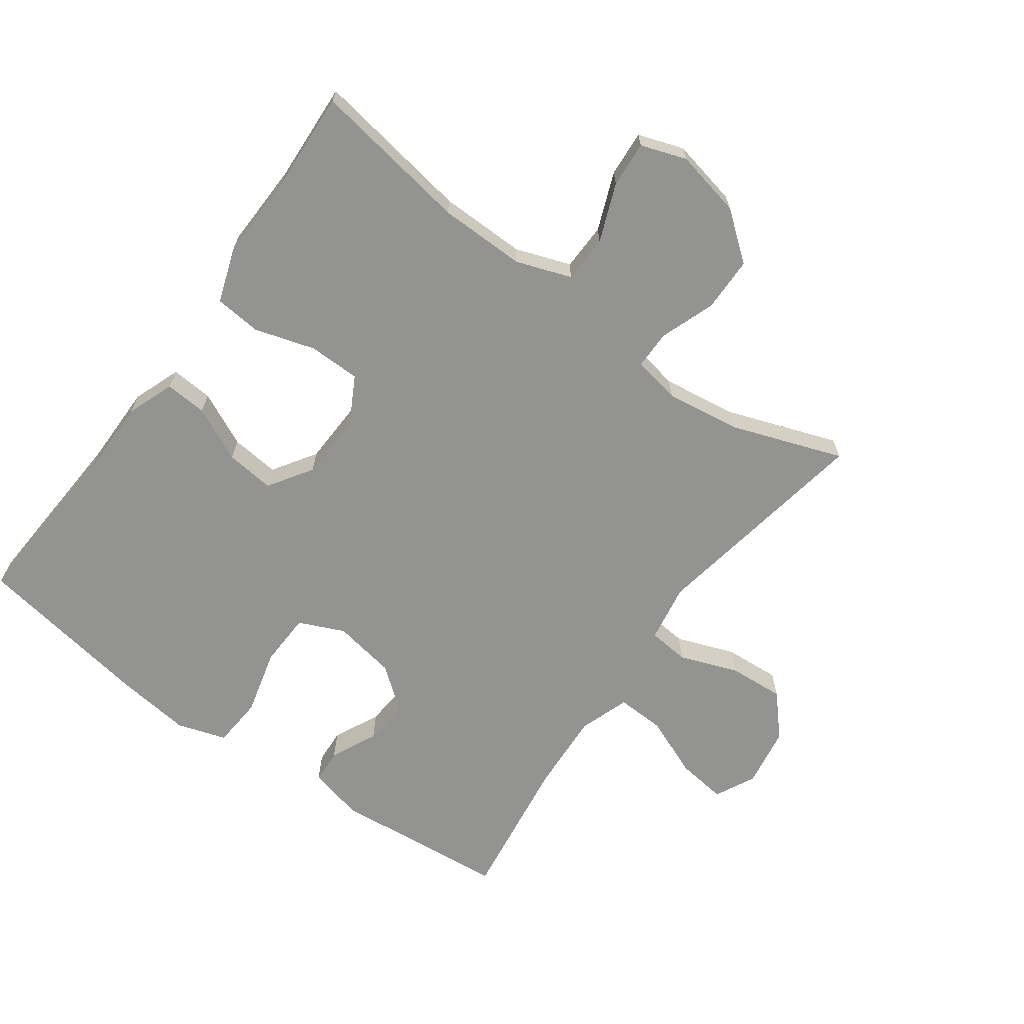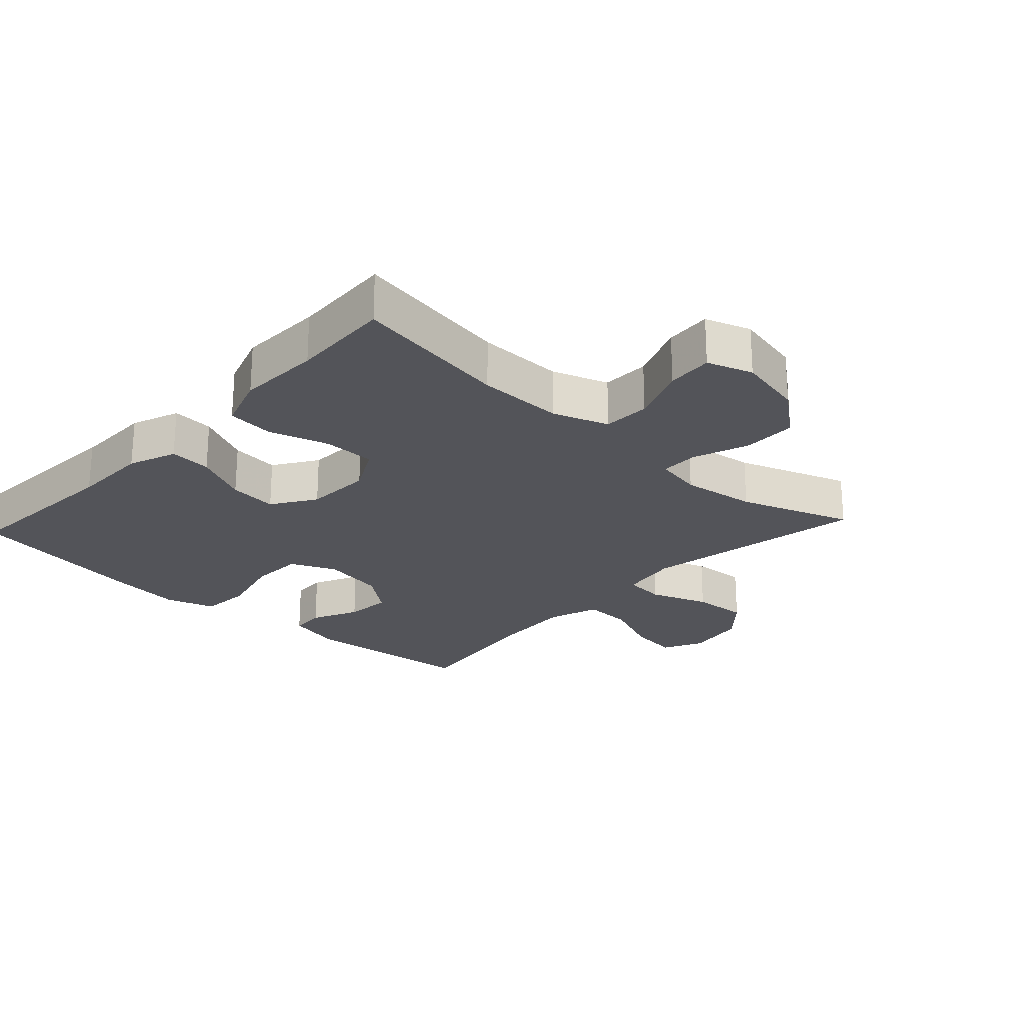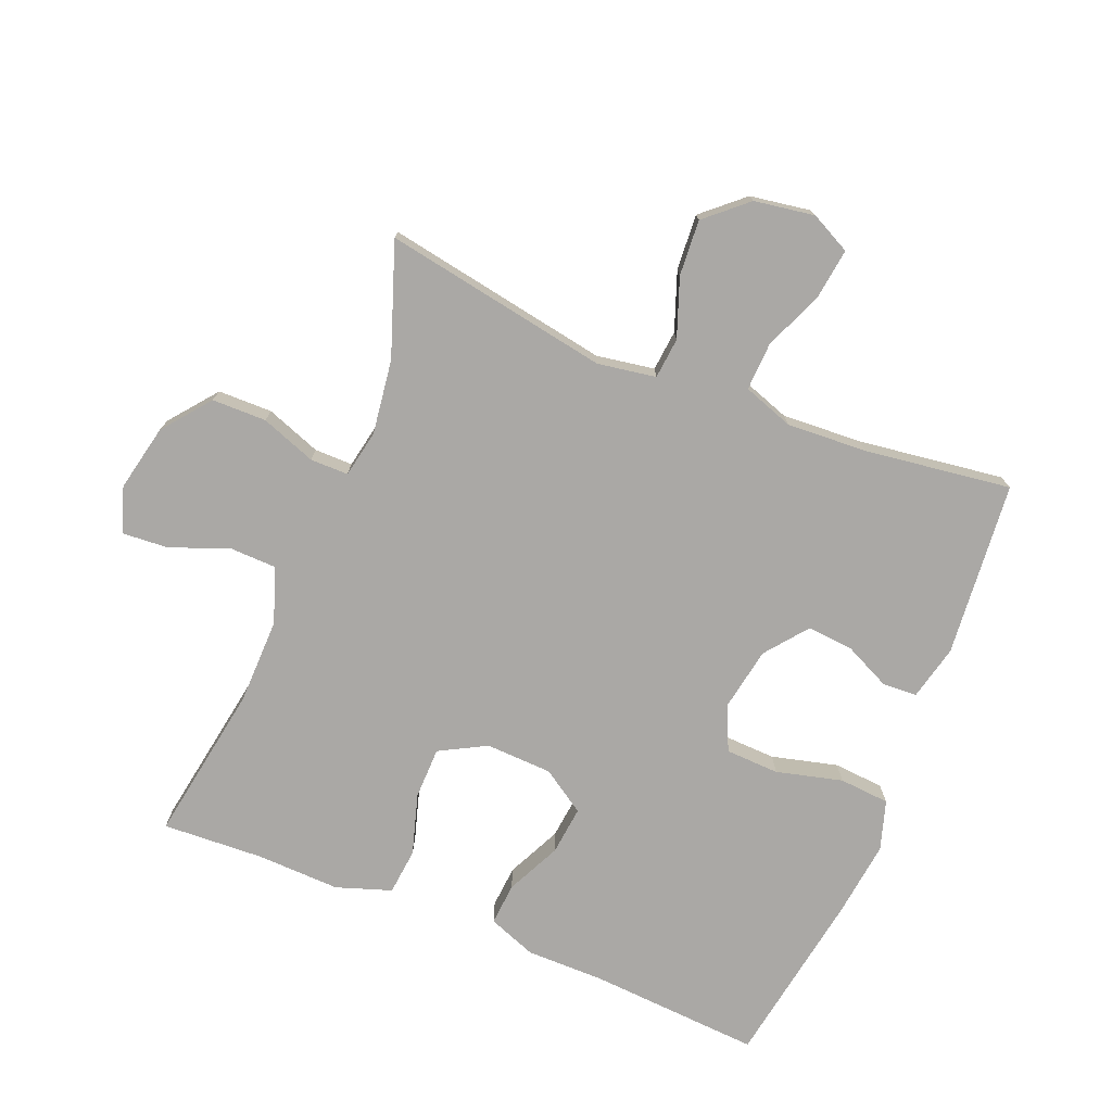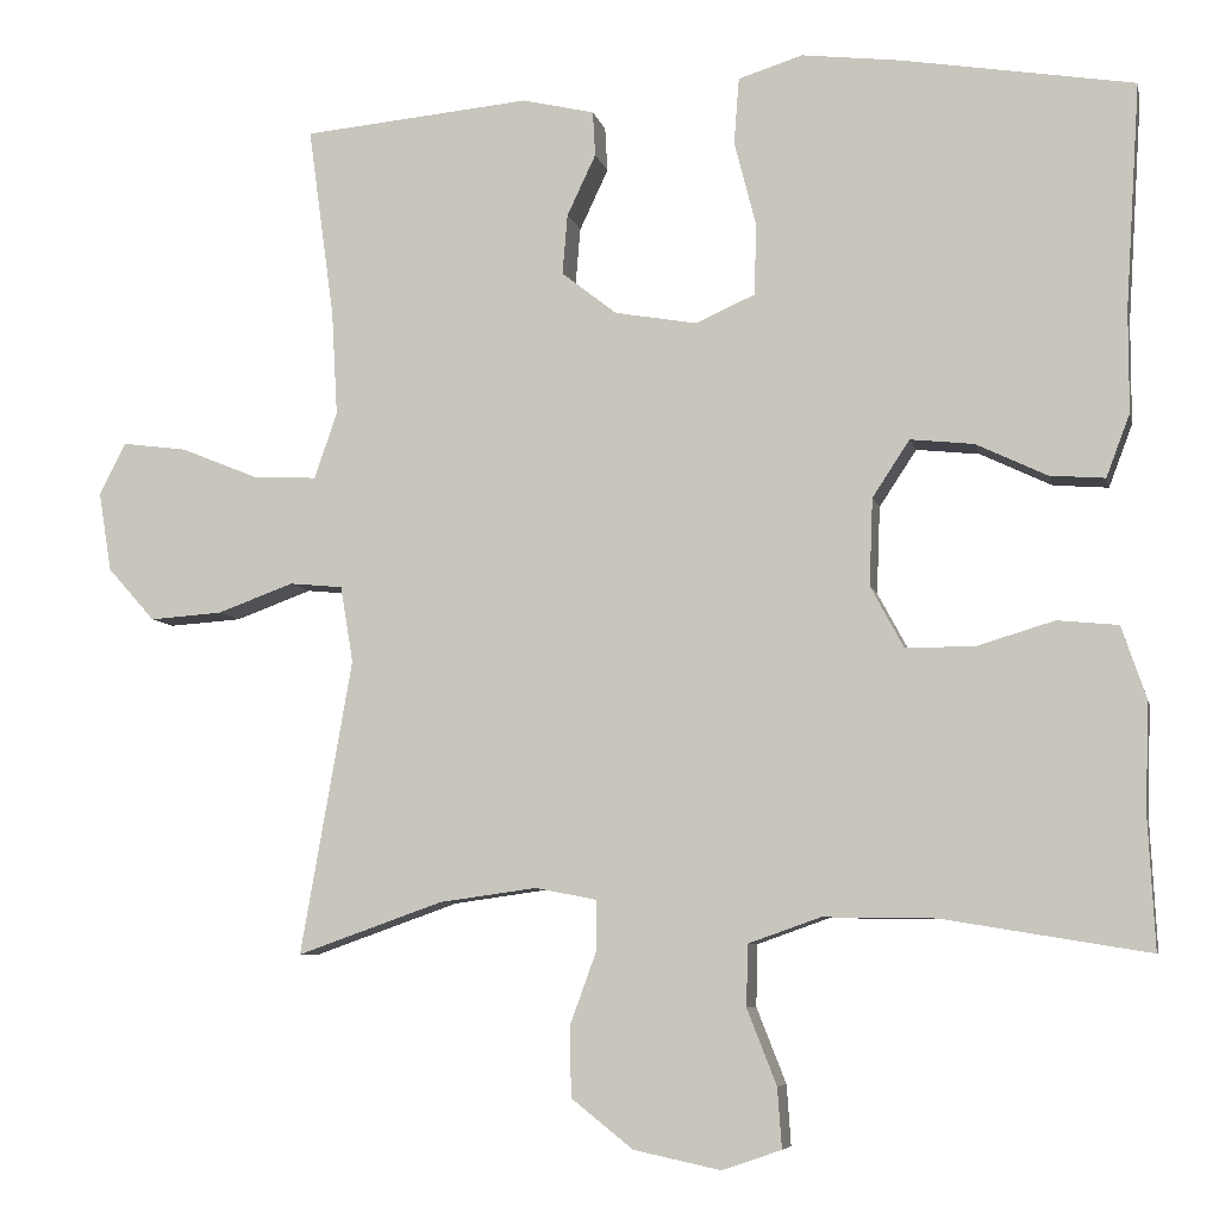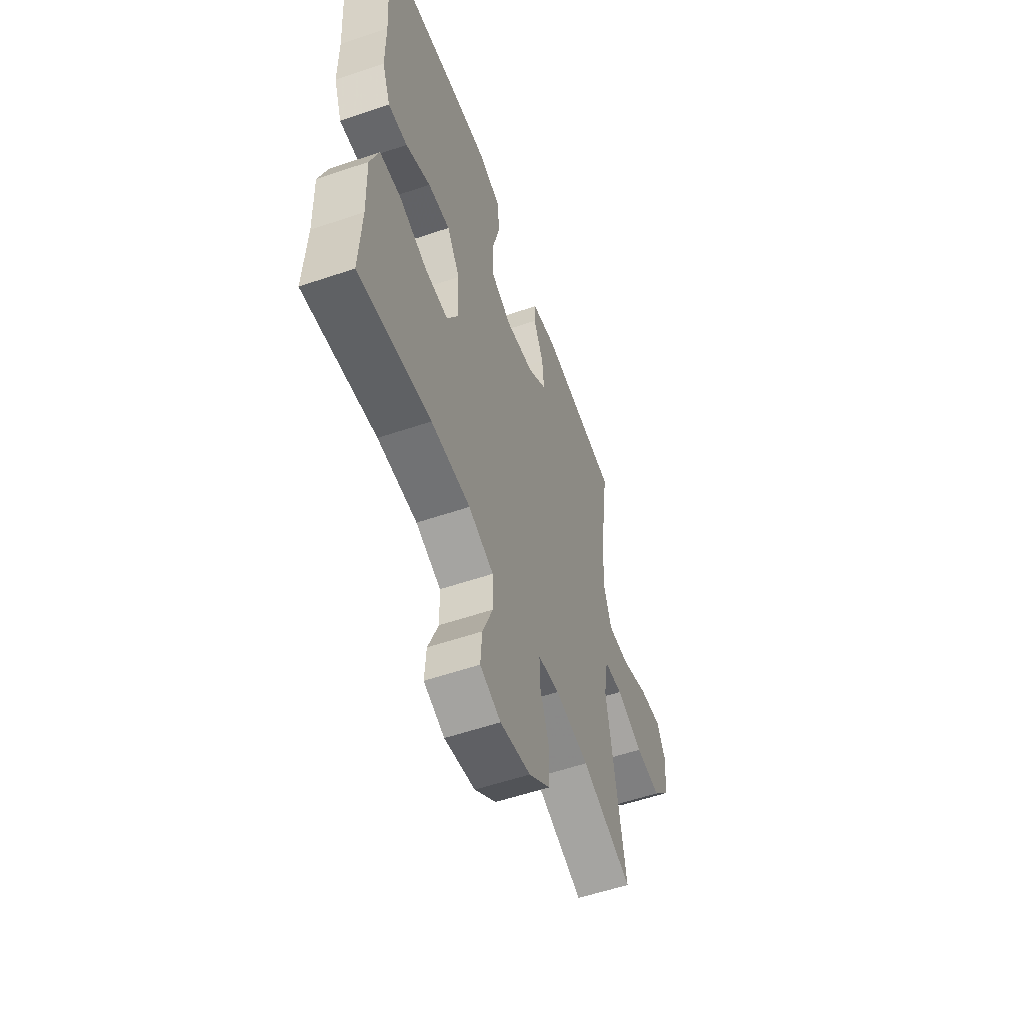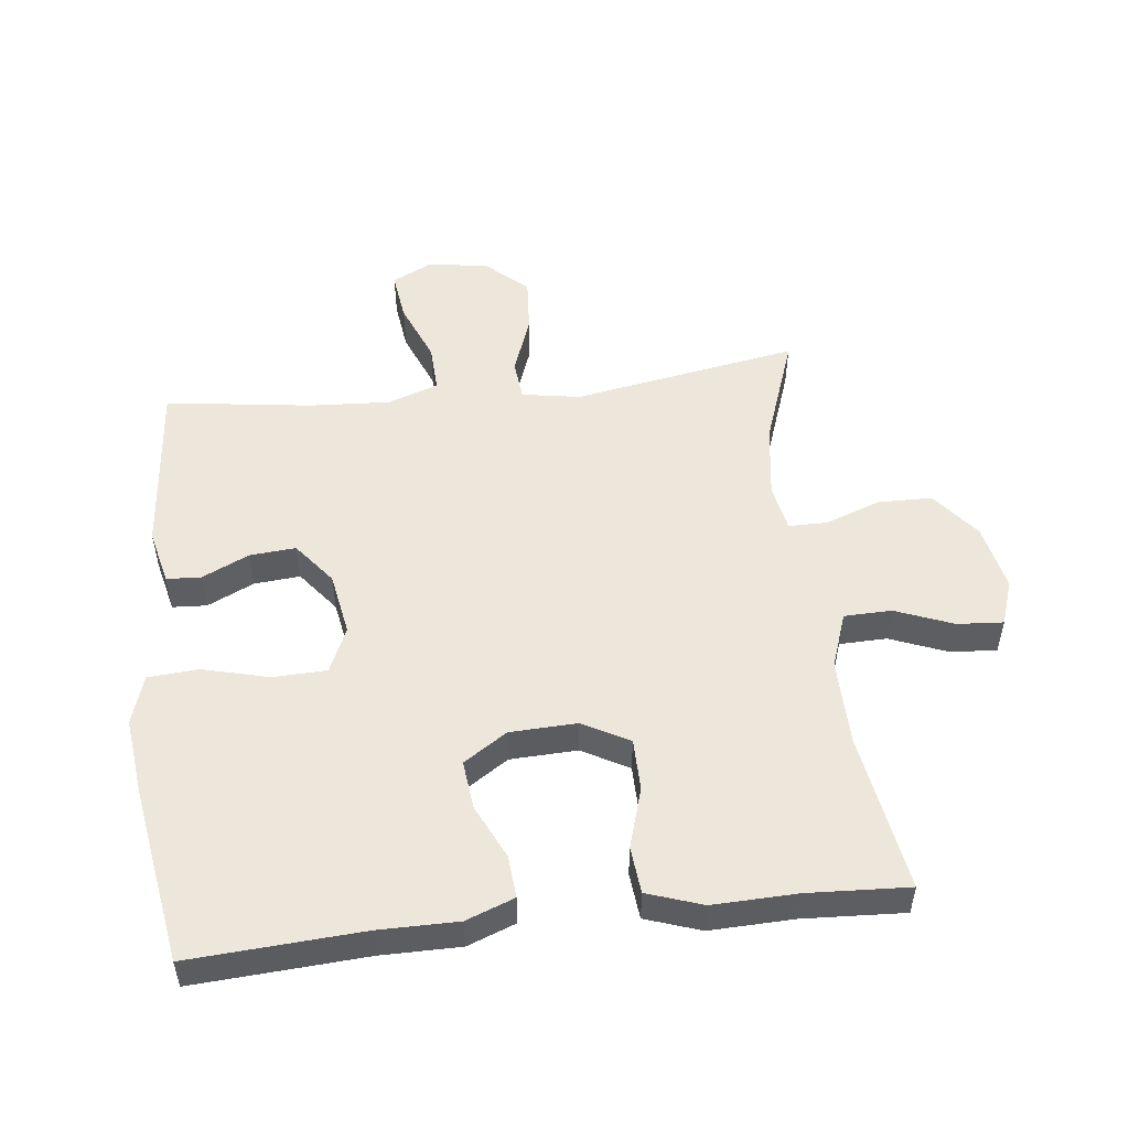
<metadata>
{"format":"obj","ext":"obj","renderer":"f3d","projection":"perspective","resolution":1024,"background":"white","views":[{"elev":-66.6,"azim":144.2,"up":"+Y"},{"elev":-23.7,"azim":137.2,"up":"+Y"},{"elev":-75.2,"azim":-112.2,"up":"+Y"},{"elev":-6.9,"azim":12.1,"up":"+Z"},{"elev":-56.2,"azim":109.6,"up":"+Z"},{"elev":51.9,"azim":83.5,"up":"+Y"}]}
</metadata>
<code>
v 0.5 0.07 0.5
v 0.483 0.07 0.234
v 0.483 0.07 0.113
v 0.455 0.07 0.039
v 0.39 0.07 0.044
v 0.306 0.07 0.084
v 0.231 0.07 0.092
v 0.187 0.07 0.025
v 0.183 0.07 -0.078
v 0.222 0.07 -0.15
v 0.302 0.07 -0.151
v 0.395 0.07 -0.123
v 0.467 0.07 -0.13
v 0.496 0.07 -0.215
v 0.492 0.07 -0.344
v 0.5 0.07 -0.5
v 0.256 0.07 -0.46
v 0.123 0.07 -0.458
v 0.038 0.07 -0.488
v 0.036 0.07 -0.561
v 0.071 0.07 -0.65
v 0.076 0.07 -0.721
v 0.006 0.07 -0.745
v -0.097 0.07 -0.723
v -0.17 0.07 -0.665
v -0.171 0.07 -0.581
v -0.14 0.07 -0.496
v -0.14 0.07 -0.437
v -0.213 0.07 -0.423
v -0.328 0.07 -0.439
v -0.5 0.07 -0.5
v -0.439 0.07 -0.152
v -0.454 0.07 -0.062
v -0.517 0.07 -0.056
v -0.607 0.07 -0.089
v -0.693 0.07 -0.095
v -0.749 0.07 -0.032
v -0.764 0.07 0.061
v -0.733 0.07 0.123
v -0.656 0.07 0.113
v -0.563 0.07 0.075
v -0.489 0.07 0.072
v -0.462 0.07 0.15
v -0.469 0.07 0.274
v -0.5 0.07 0.5
v -0.23 0.07 0.525
v -0.145 0.07 0.505
v -0.142 0.07 0.452
v -0.176 0.07 0.38
v -0.182 0.07 0.309
v -0.117 0.07 0.258
v -0.02 0.07 0.241
v 0.05 0.07 0.272
v 0.053 0.07 0.355
v 0.027 0.07 0.457
v 0.033 0.07 0.535
v 0.109 0.07 0.559
v 0.226 0.07 0.545
v 0.5 0 0.5
v 0.483 0 0.234
v 0.483 0 0.113
v 0.455 0 0.039
v 0.39 0 0.044
v 0.306 0 0.084
v 0.231 0 0.092
v 0.187 0 0.025
v 0.183 0 -0.078
v 0.222 0 -0.15
v 0.302 0 -0.151
v 0.395 0 -0.123
v 0.467 0 -0.13
v 0.496 0 -0.215
v 0.492 0 -0.344
v 0.5 0 -0.5
v 0.256 0 -0.46
v 0.123 0 -0.458
v 0.038 0 -0.488
v 0.036 0 -0.561
v 0.071 0 -0.65
v 0.076 0 -0.721
v 0.006 0 -0.745
v -0.097 0 -0.723
v -0.17 0 -0.665
v -0.171 0 -0.581
v -0.14 0 -0.496
v -0.14 0 -0.437
v -0.213 0 -0.423
v -0.328 0 -0.439
v -0.5 0 -0.5
v -0.439 0 -0.152
v -0.454 0 -0.062
v -0.517 0 -0.056
v -0.607 0 -0.089
v -0.693 0 -0.095
v -0.749 0 -0.032
v -0.764 0 0.061
v -0.733 0 0.123
v -0.656 0 0.113
v -0.563 0 0.075
v -0.489 0 0.072
v -0.462 0 0.15
v -0.469 0 0.274
v -0.5 0 0.5
v -0.23 0 0.525
v -0.145 0 0.505
v -0.142 0 0.452
v -0.176 0 0.38
v -0.182 0 0.309
v -0.117 0 0.258
v -0.02 0 0.241
v 0.05 0 0.272
v 0.053 0 0.355
v 0.027 0 0.457
v 0.033 0 0.535
v 0.109 0 0.559
v 0.226 0 0.545
f 57 58 1 2
f 54 55 56 57
f 53 54 57 2
f 52 53 2 3
f 51 52 3 4
f 46 47 48 49
f 44 45 46 49
f 43 44 49 50
f 42 43 50 51
f 38 39 40 41
f 38 41 42
f 37 38 42
f 34 35 36 37
f 33 34 37 42
f 30 31 32
f 29 30 32 33
f 28 29 33 42
f 24 25 26 27
f 24 27 28
f 23 24 28
f 20 21 22 23
f 19 20 23 28
f 18 19 28 42
f 15 16 17
f 11 12 13 14
f 10 11 14 15
f 4 5 6
f 51 4 6
f 51 6 7
f 42 51 7 8
f 18 42 8 9
f 10 15 17 18
f 9 10 18
f 60 59 116 115
f 115 114 113 112
f 60 115 112 111
f 61 60 111 110
f 62 61 110 109
f 107 106 105 104
f 107 104 103 102
f 108 107 102 101
f 109 108 101 100
f 99 98 97 96
f 100 99 96
f 100 96 95
f 95 94 93 92
f 100 95 92 91
f 90 89 88
f 91 90 88 87
f 100 91 87 86
f 85 84 83 82
f 86 85 82
f 86 82 81
f 81 80 79 78
f 86 81 78 77
f 100 86 77 76
f 75 74 73
f 72 71 70 69
f 73 72 69 68
f 64 63 62
f 64 62 109
f 65 64 109
f 66 65 109 100
f 67 66 100 76
f 76 75 73 68
f 76 68 67
f 1 59 60 2
f 2 60 61 3
f 3 61 62 4
f 4 62 63 5
f 5 63 64 6
f 6 64 65 7
f 7 65 66 8
f 8 66 67 9
f 9 67 68 10
f 10 68 69 11
f 11 69 70 12
f 12 70 71 13
f 13 71 72 14
f 14 72 73 15
f 15 73 74 16
f 16 74 75 17
f 17 75 76 18
f 18 76 77 19
f 19 77 78 20
f 20 78 79 21
f 21 79 80 22
f 22 80 81 23
f 23 81 82 24
f 24 82 83 25
f 25 83 84 26
f 26 84 85 27
f 27 85 86 28
f 28 86 87 29
f 29 87 88 30
f 30 88 89 31
f 31 89 90 32
f 32 90 91 33
f 33 91 92 34
f 34 92 93 35
f 35 93 94 36
f 36 94 95 37
f 37 95 96 38
f 38 96 97 39
f 39 97 98 40
f 40 98 99 41
f 41 99 100 42
f 42 100 101 43
f 43 101 102 44
f 44 102 103 45
f 45 103 104 46
f 46 104 105 47
f 47 105 106 48
f 48 106 107 49
f 49 107 108 50
f 50 108 109 51
f 51 109 110 52
f 52 110 111 53
f 53 111 112 54
f 54 112 113 55
f 55 113 114 56
f 56 114 115 57
f 57 115 116 58
f 58 116 59 1

</code>
